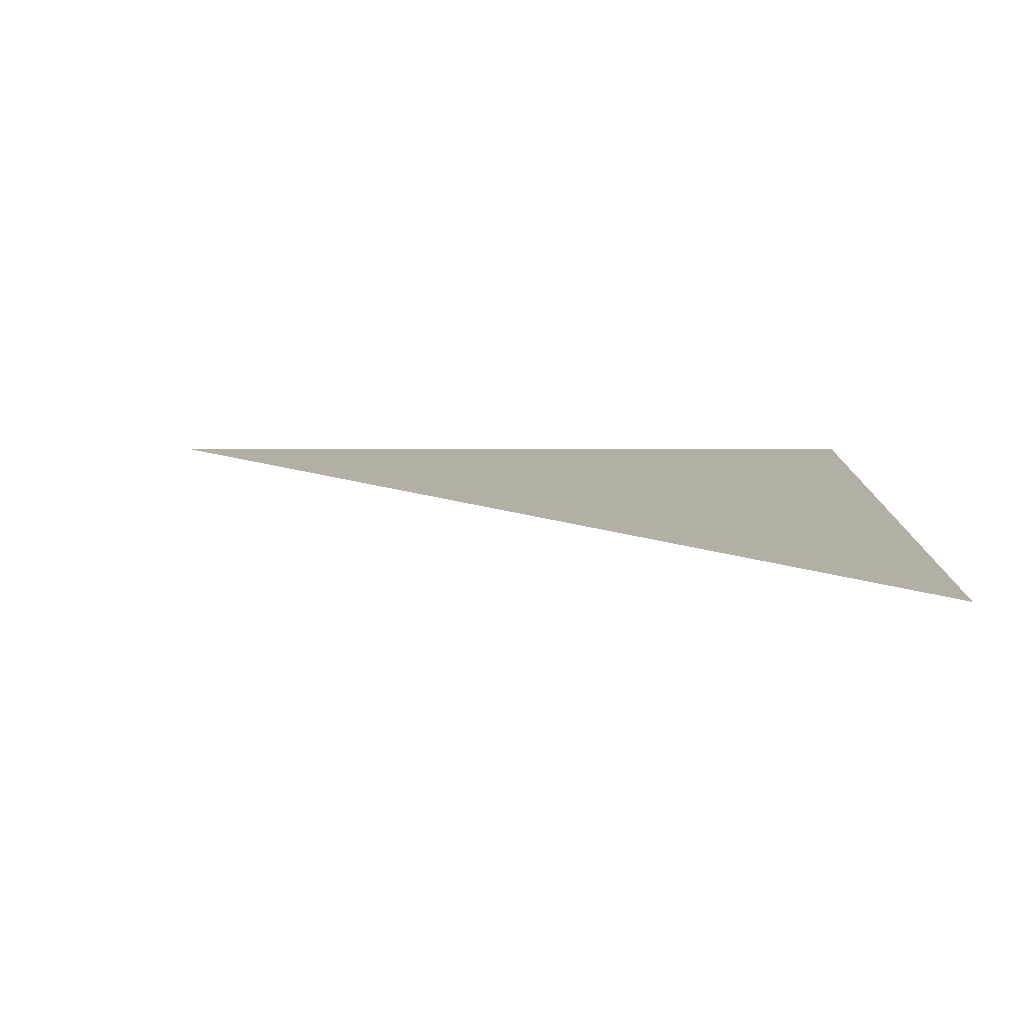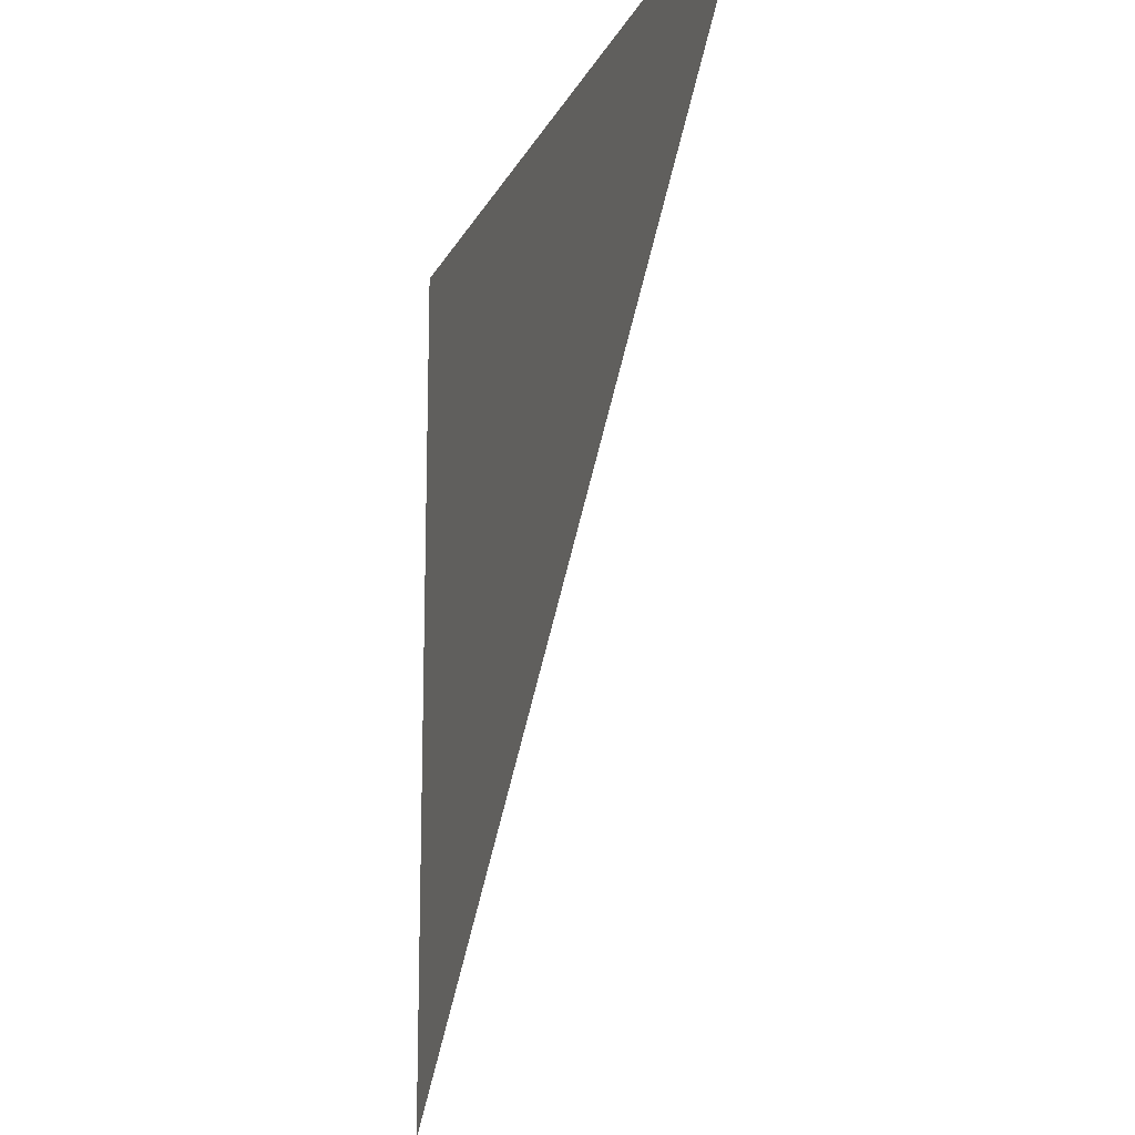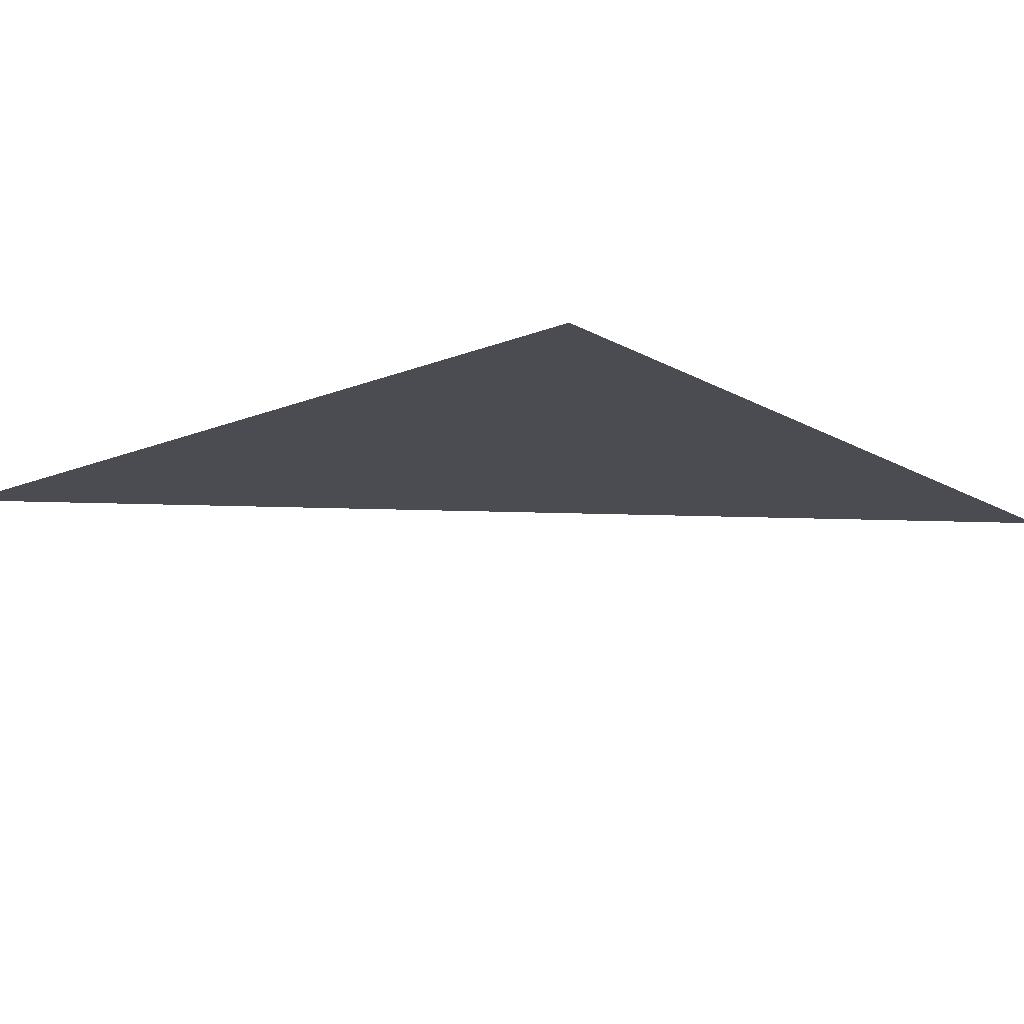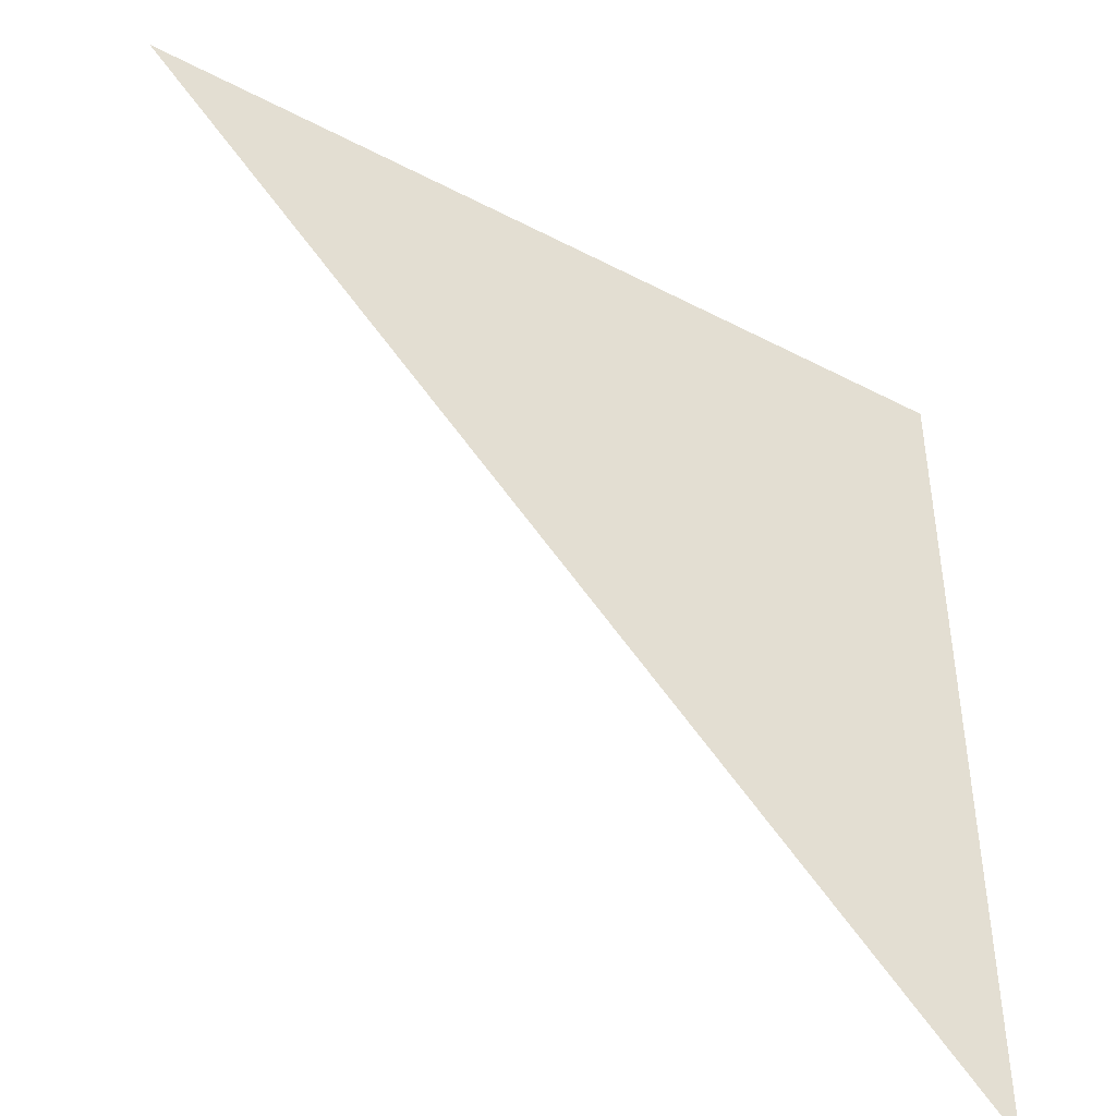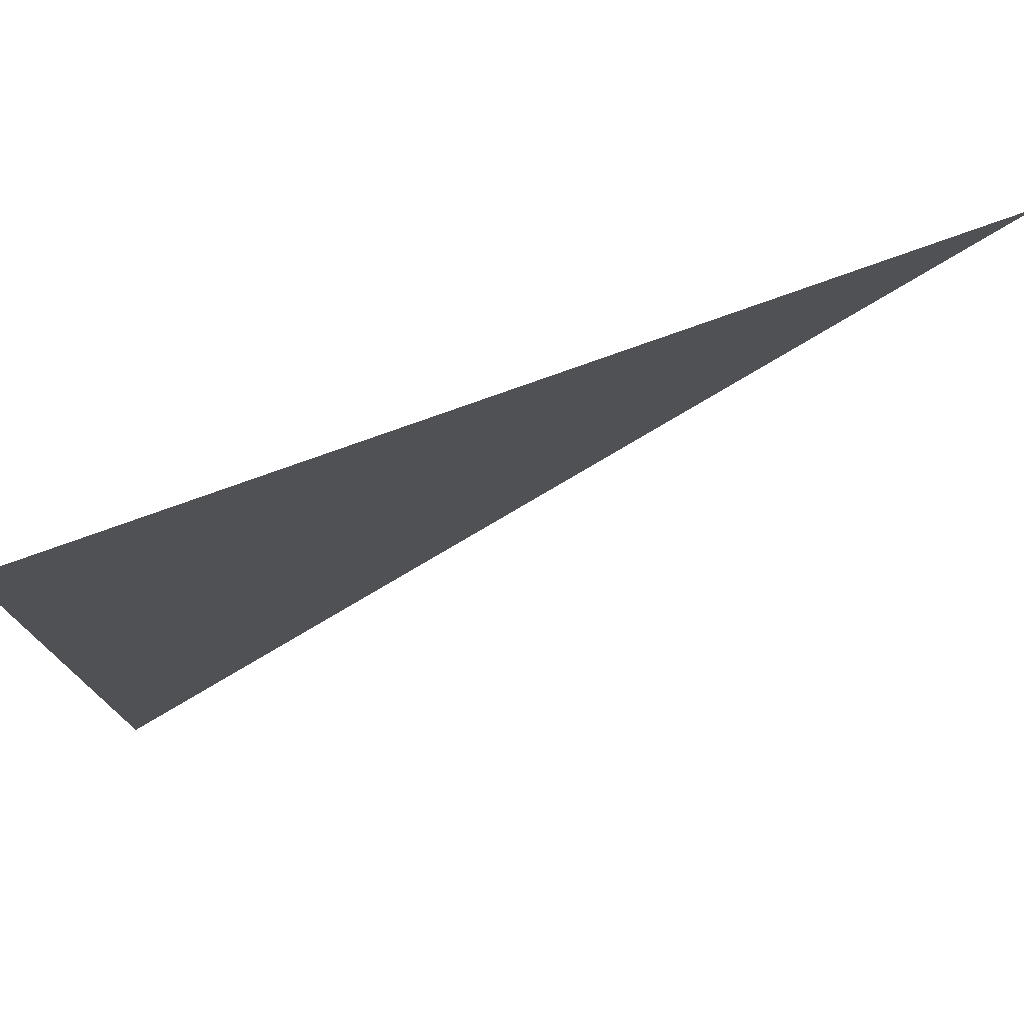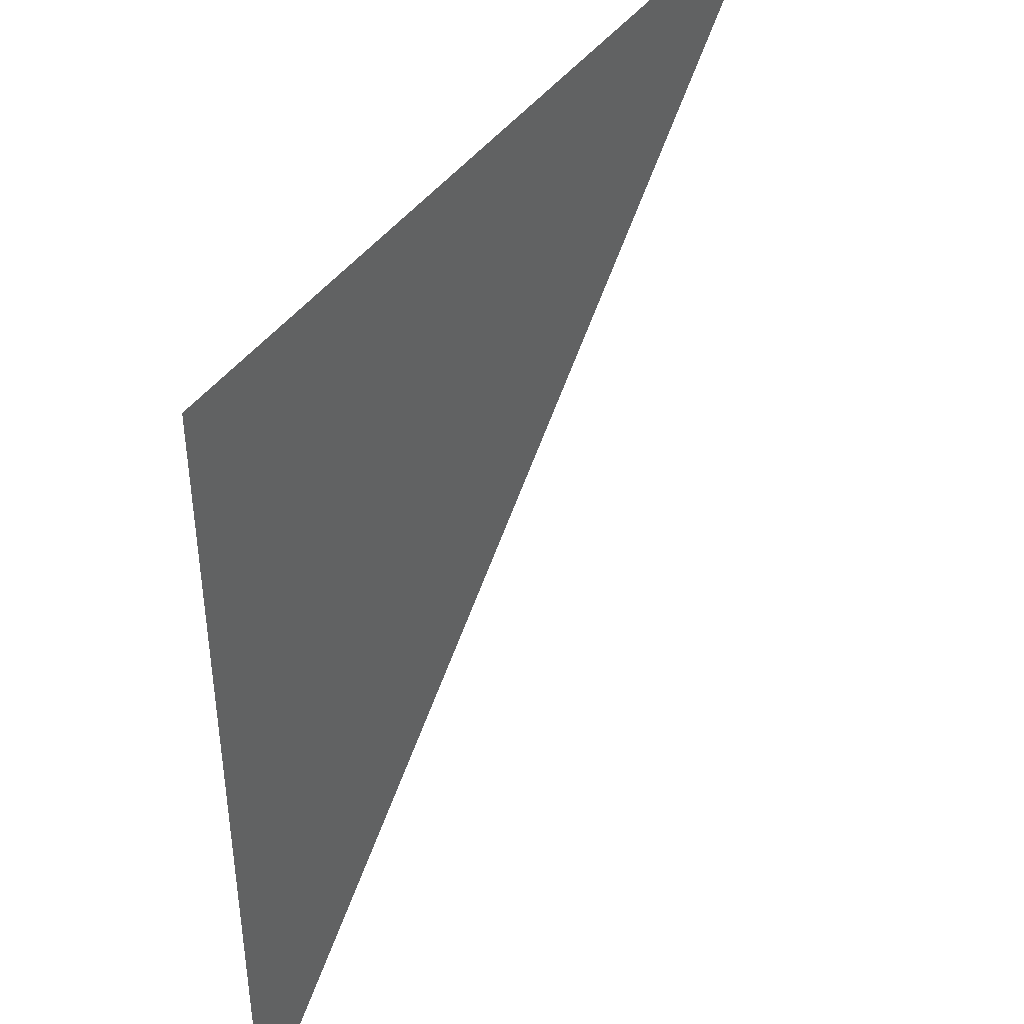
<metadata>
{"format":"obj","ext":"obj","renderer":"f3d","projection":"perspective","resolution":1024,"background":"white","views":[{"elev":11.3,"azim":179.9,"up":"+Y"},{"elev":-16.9,"azim":71.0,"up":"+Z"},{"elev":-15.5,"azim":-49.6,"up":"+Y"},{"elev":-45.0,"azim":148.7,"up":"+Z"},{"elev":77.5,"azim":-19.7,"up":"+Z"},{"elev":42.8,"azim":-57.3,"up":"+Z"}]}
</metadata>
<code>
o RightAngledTriangle
v -0.5 0 0.5
v 0.5 0 0.5
v -0.5 0 -0.5
f 1 2 3

</code>
